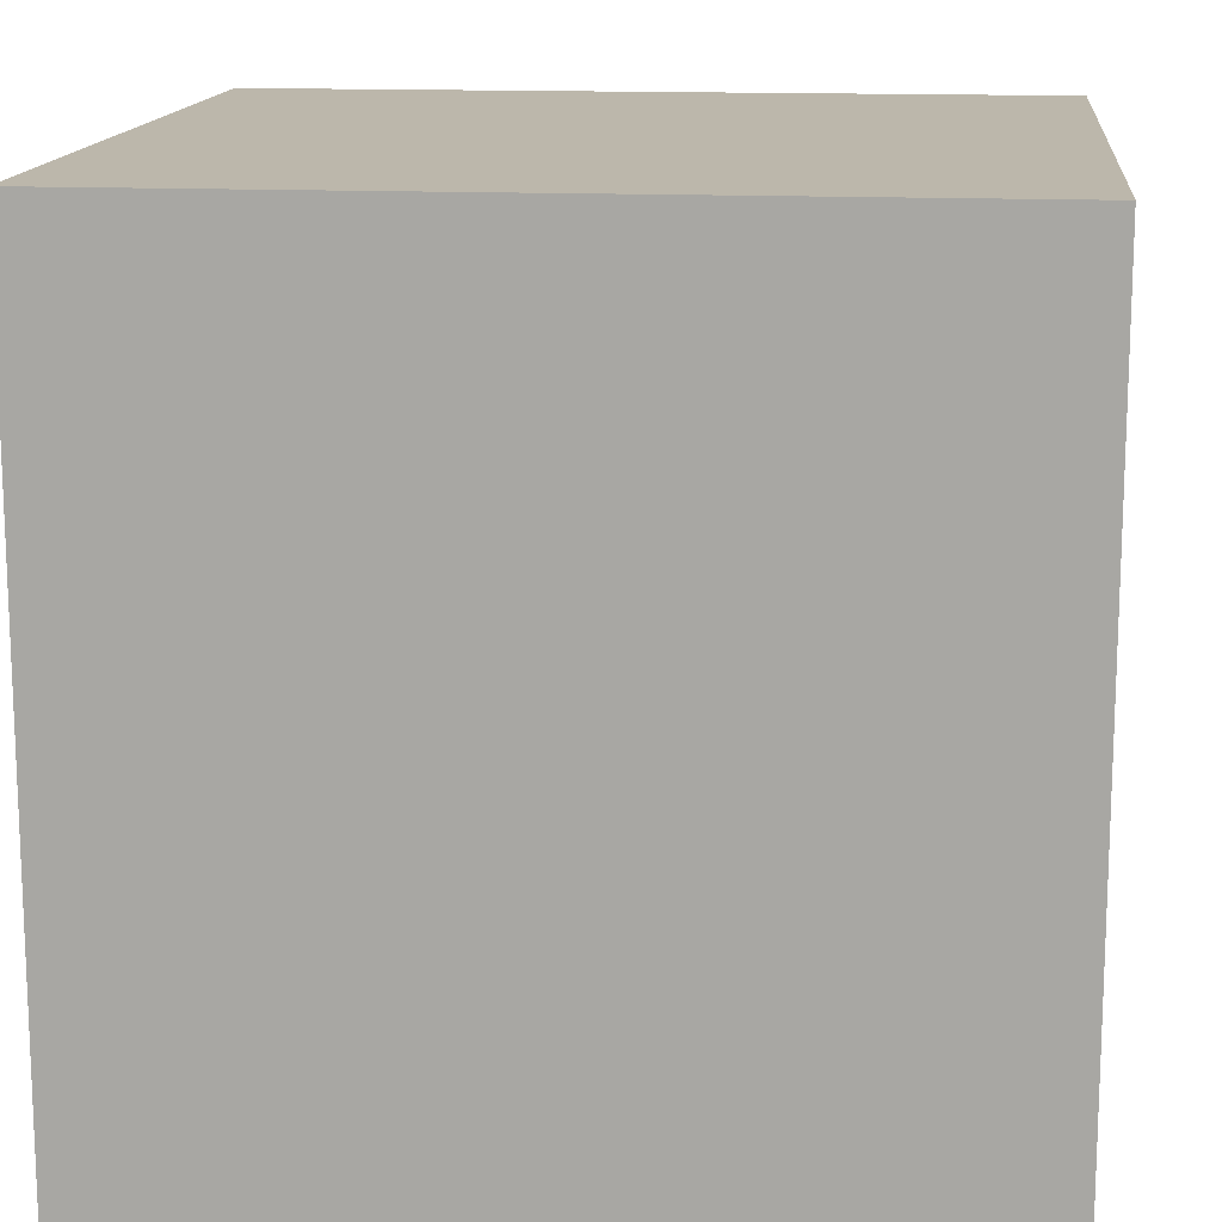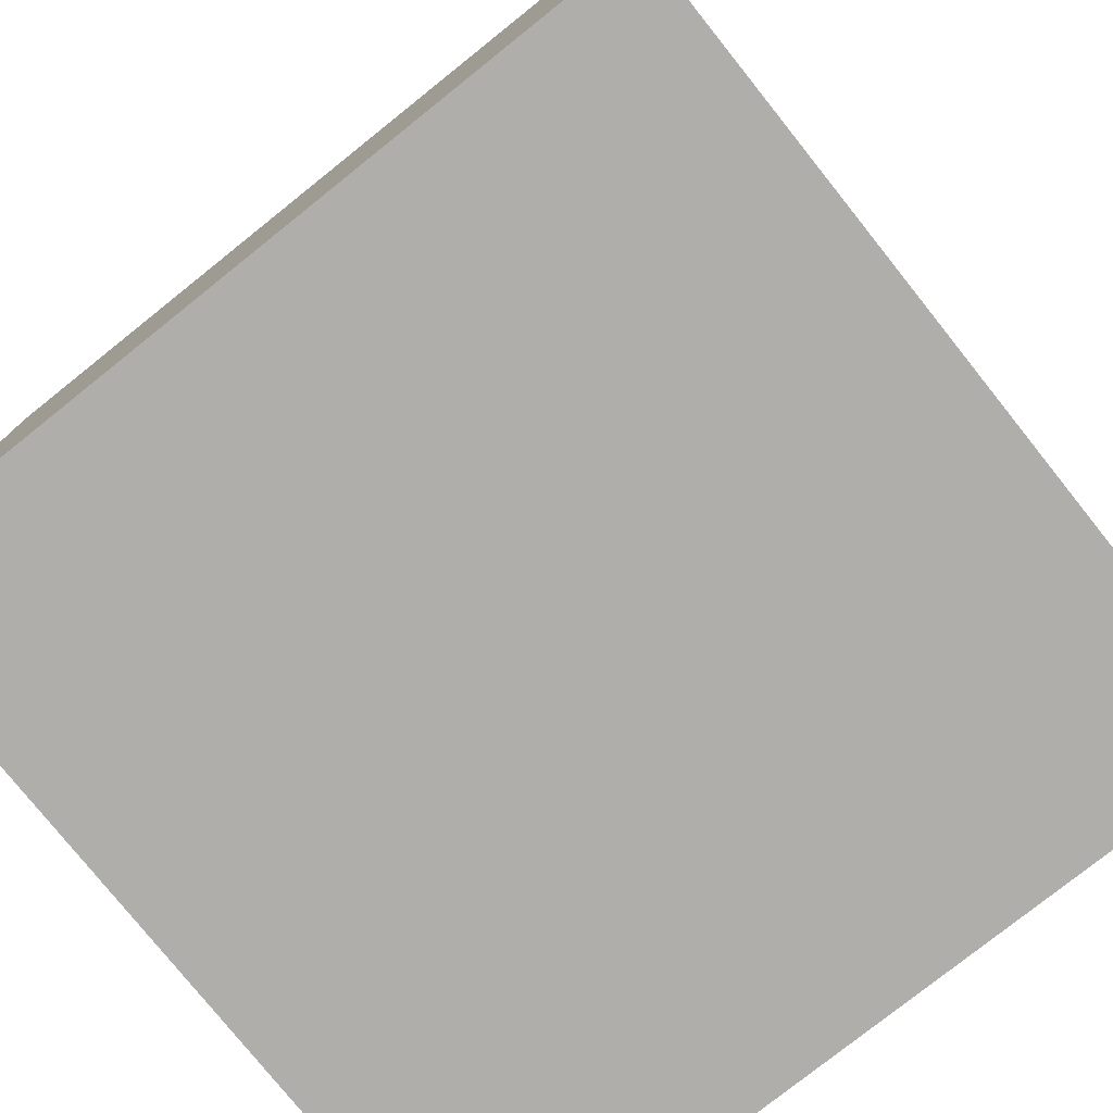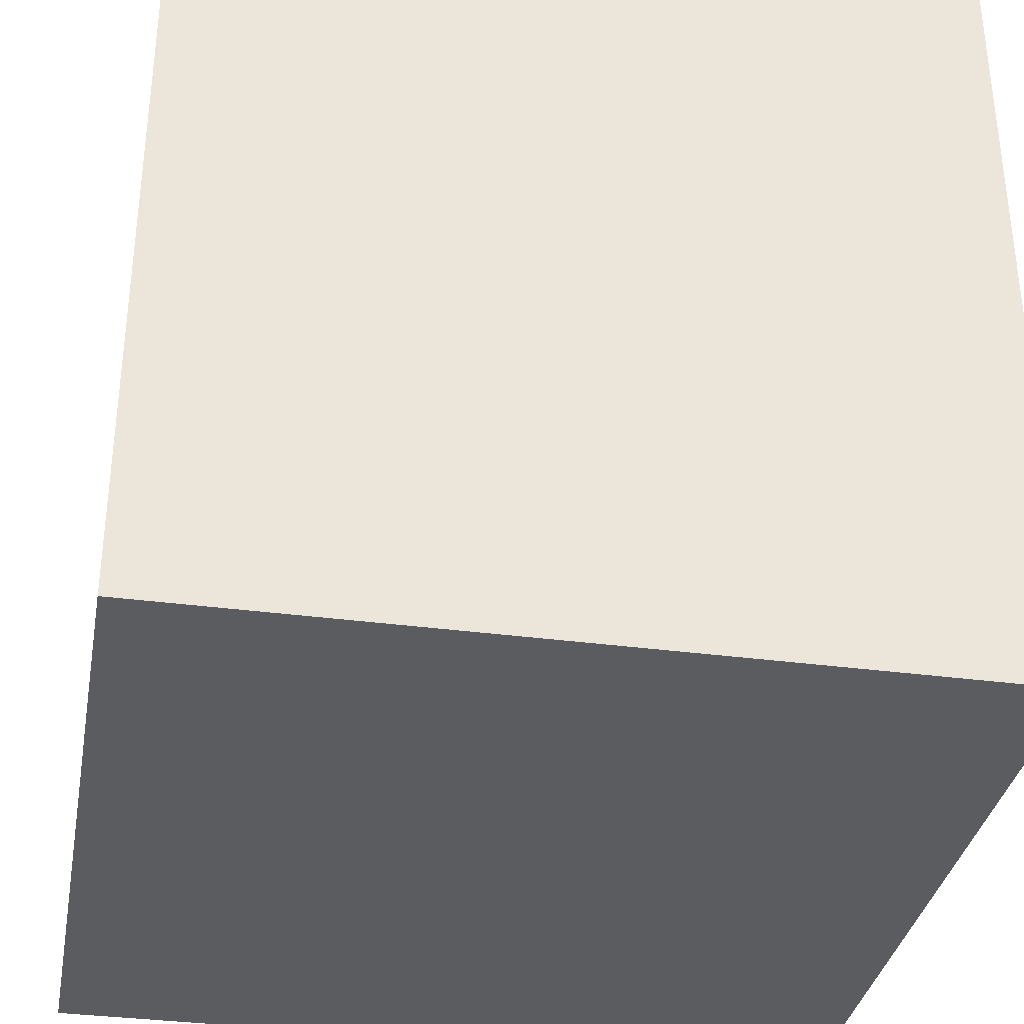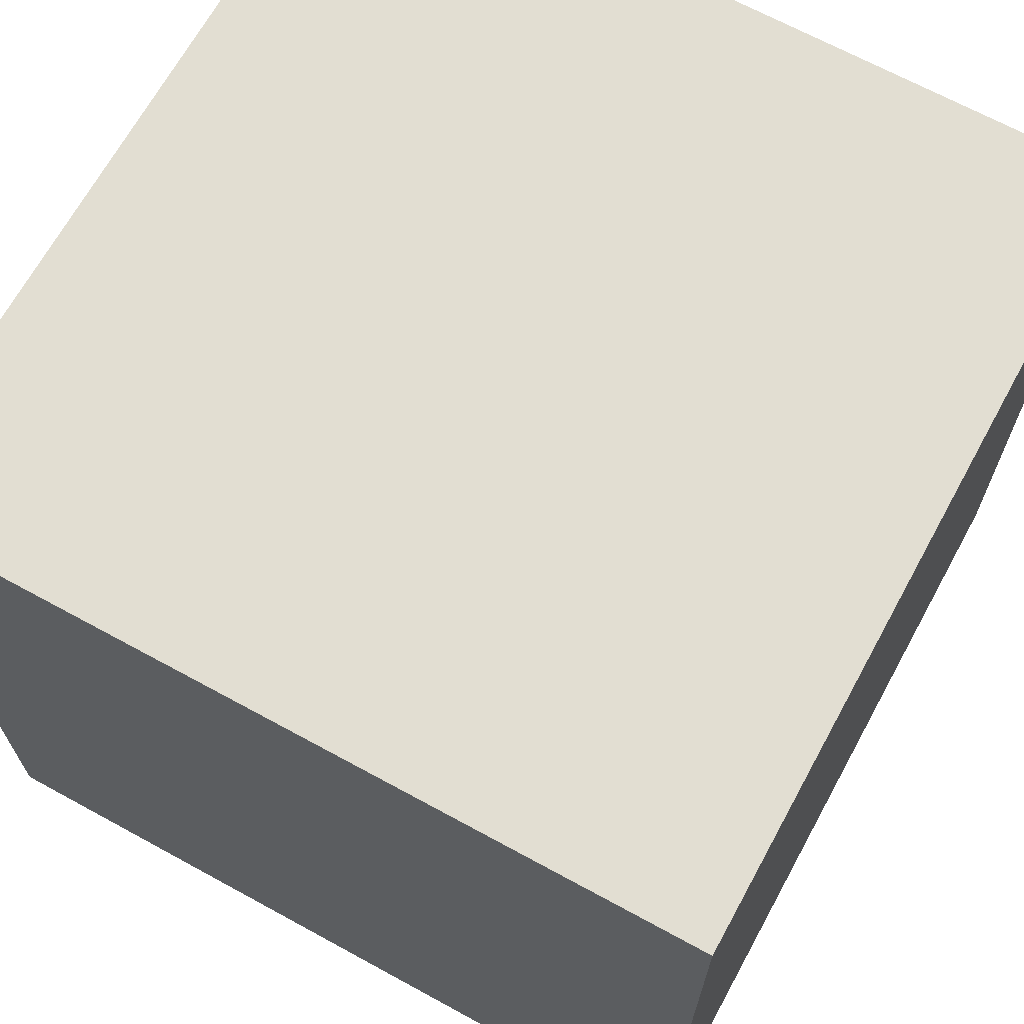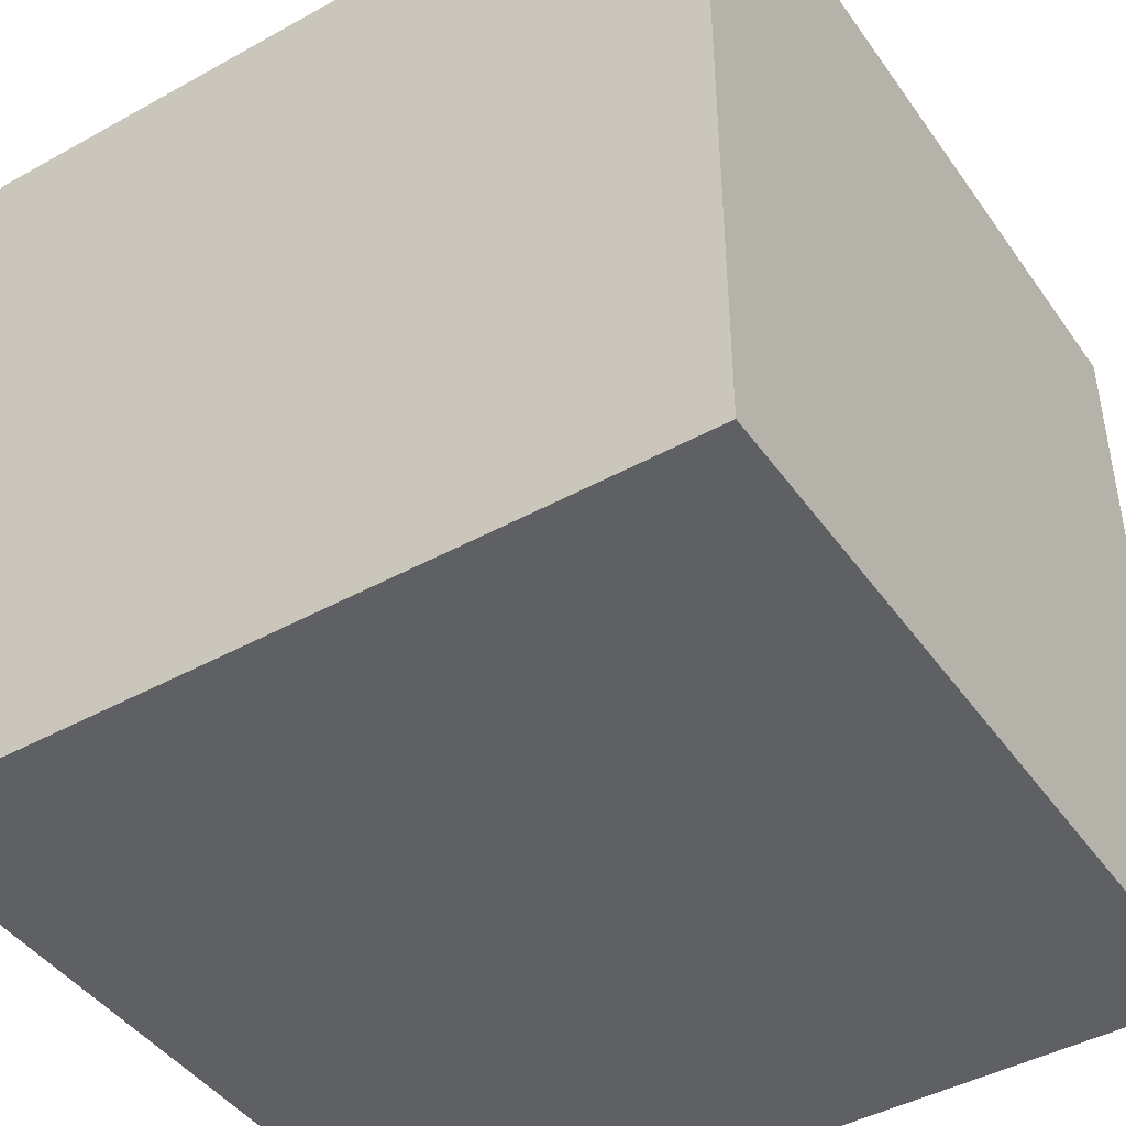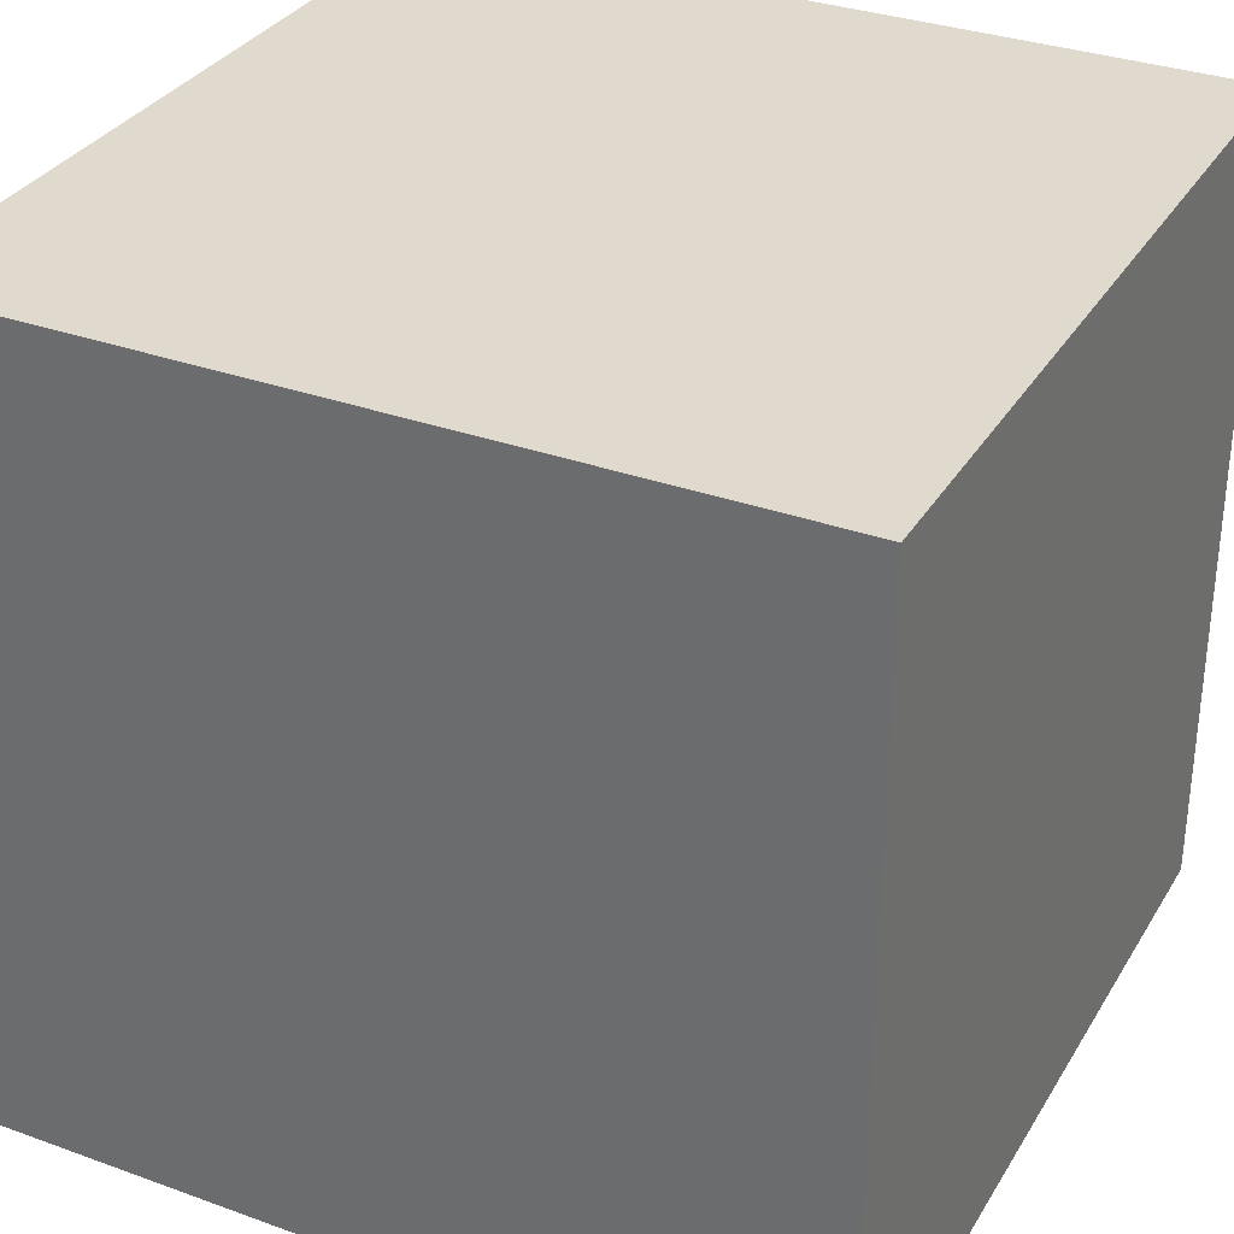
<metadata>
{"format":"obj","ext":"obj","renderer":"f3d","projection":"perspective","resolution":1024,"background":"white","views":[{"elev":14.3,"azim":-174.1,"up":"+Y"},{"elev":-77.8,"azim":-141.4,"up":"+Y"},{"elev":-34.6,"azim":79.8,"up":"+Z"},{"elev":67.8,"azim":118.7,"up":"+Y"},{"elev":-44.2,"azim":-57.1,"up":"+Z"},{"elev":32.7,"azim":-63.4,"up":"+Z"}]}
</metadata>
<code>
o Cube
v 0.03 0.03 -0.03
v 0.03 -0.03 -0.03
v 0.03 0.03 0.03
v 0.03 -0.03 0.03
v -0.03 0.03 -0.03
v -0.03 -0.03 -0.03
v -0.03 0.03 0.03
v -0.03 -0.03 0.03
f 1 5 7 3
f 4 3 7 8
f 8 7 5 6
f 6 2 4 8
f 2 1 3 4
f 6 5 1 2

</code>
